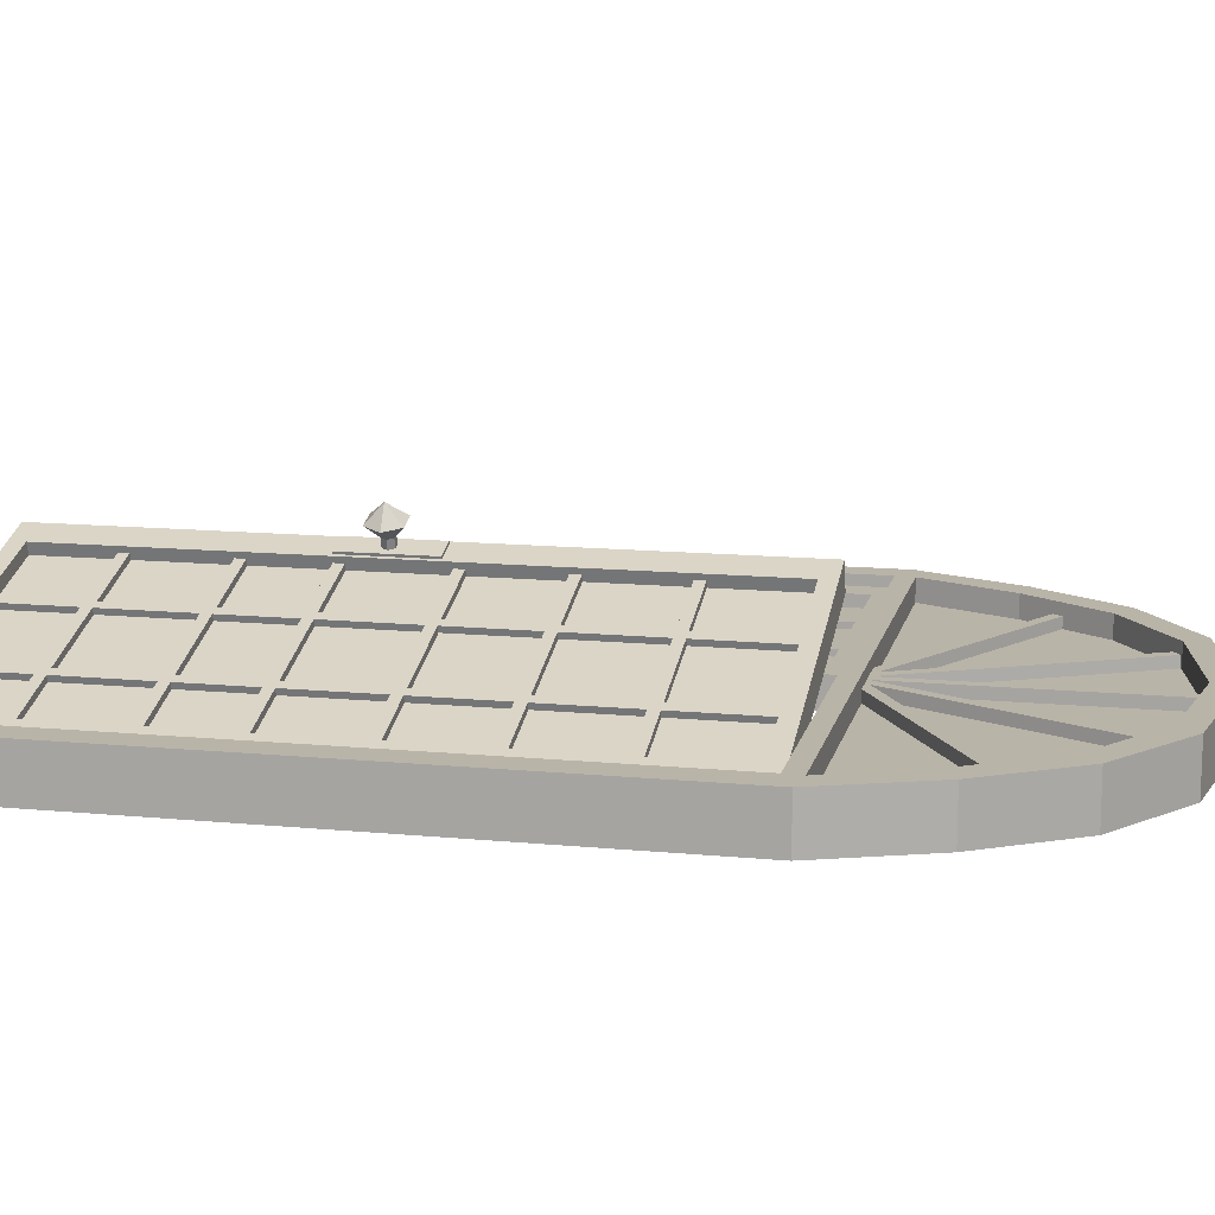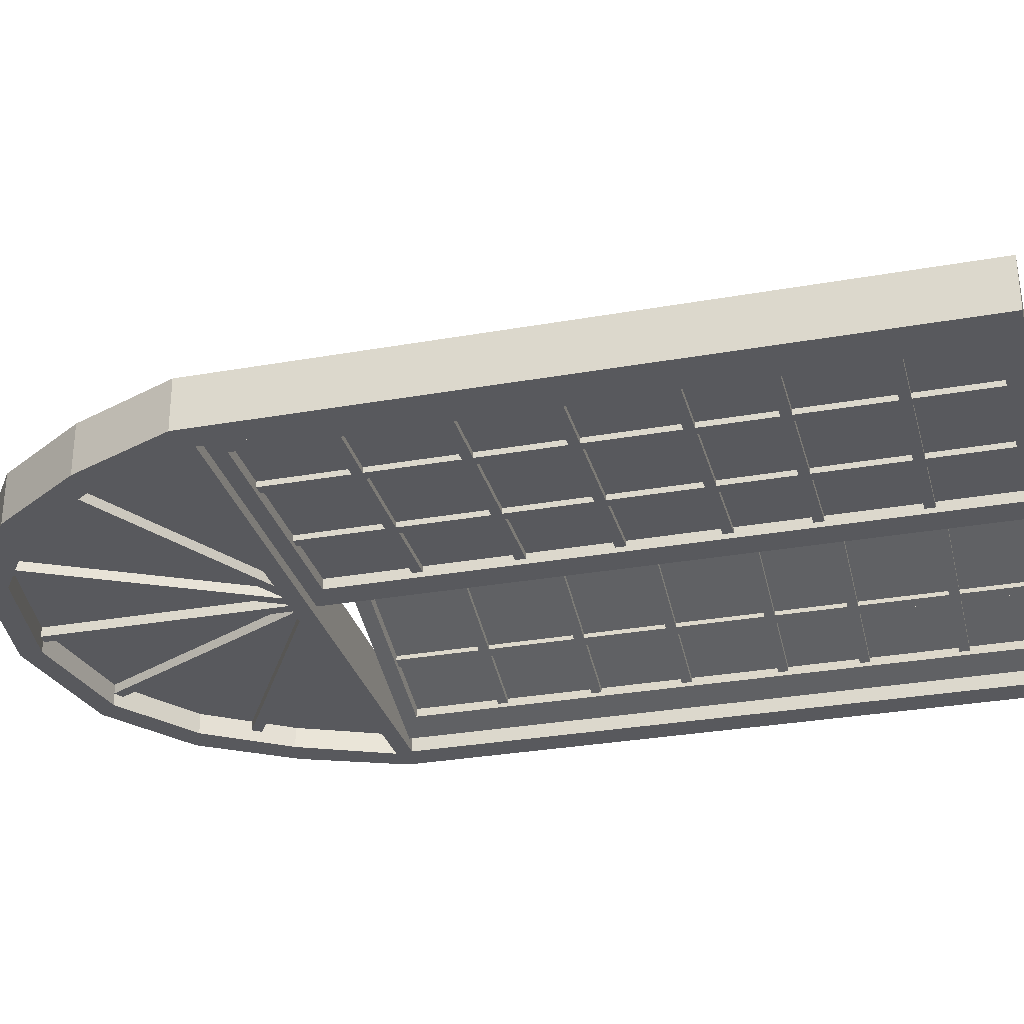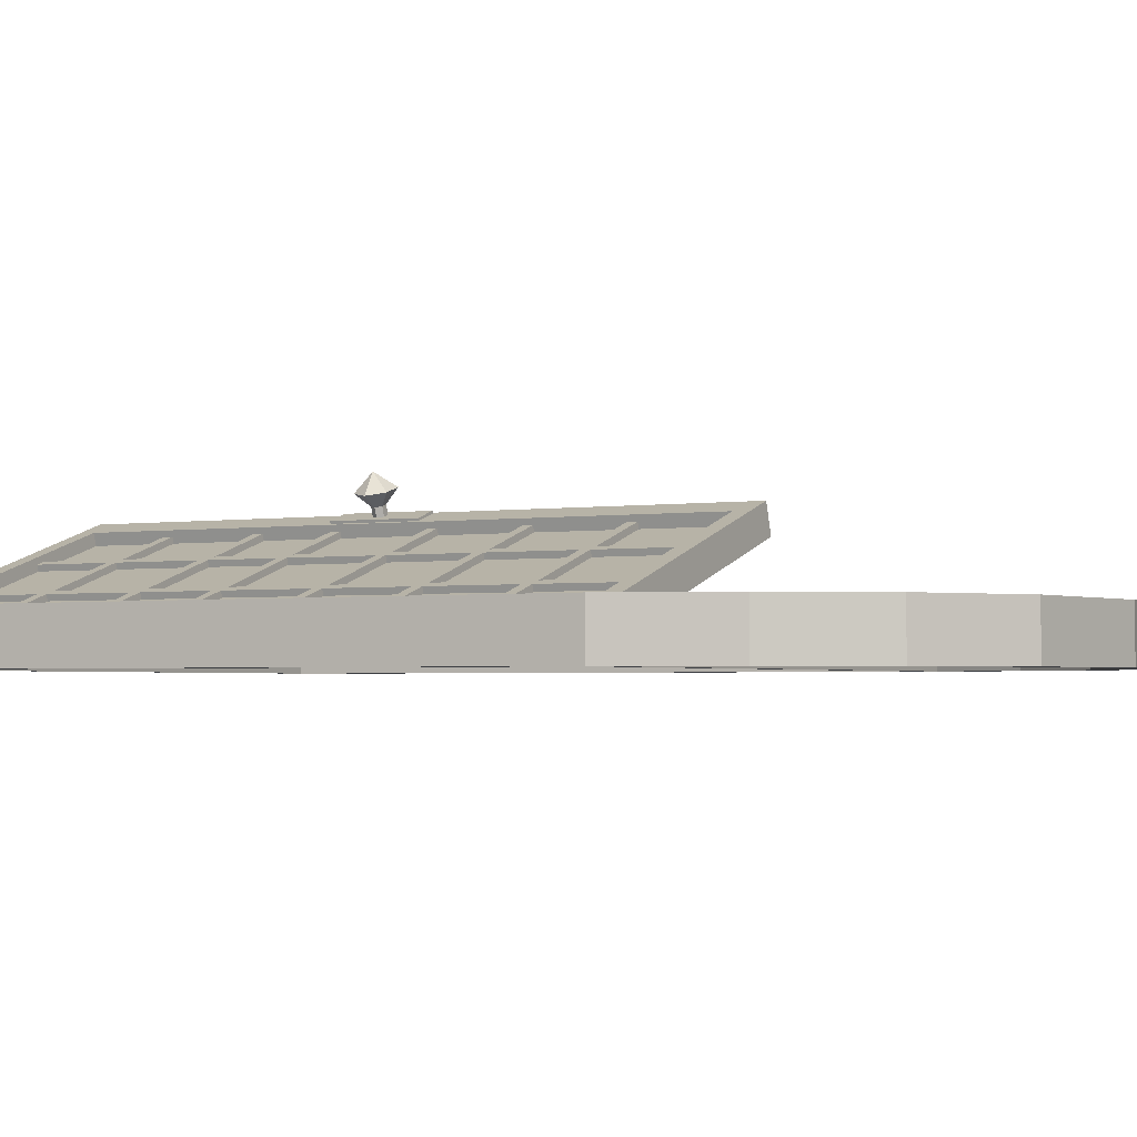
<metadata>
{"format":"obj","ext":"obj","renderer":"f3d","projection":"perspective","resolution":1024,"background":"white","views":[{"elev":13.2,"azim":102.4,"up":"+Y"},{"elev":-29.9,"azim":-75.4,"up":"+Y"},{"elev":-2.5,"azim":118.7,"up":"+Y"}]}
</metadata>
<code>
o m1730
v 0.2743 -0.005494 0.421
v 0.0293 0.07406 0.421
v 0.0293 0.07407 -0.2131
v 0.2723 -0.0116 0.421
v 0.02732 0.06796 -0.2131
v 0.02732 0.06795 0.421
v 0.2723 -0.01159 -0.2131
v 0.2743 -0.005477 -0.2131
v -0.2804 -0.01173 -0.2131
v -0.2804 -0.01175 0.421
v -0.02285 -0.01173 -0.2131
v -0.2804 -0.01815 -0.2131
v -0.02285 -0.01815 -0.2131
v -0.2804 -0.01817 0.421
v -0.02285 -0.01817 0.421
v -0.02285 -0.01175 0.421
v -0.2731 -0.01161 -0.3336
v -0.1297 -0.01161 -0.4819
v -0.2159 -0.01161 -0.4206
v 0.1301 -0.01161 -0.4803
v -0.000115 -0.01161 -0.5044
v 0.2741 -0.01161 -0.3316
v 0.2166 -0.01161 -0.4185
v -0.3158 -0.01162 -0.2336
v 0.317 -0.01162 -0.2322
v -0.2731 -0.01804 -0.3336
v -0.1297 -0.01803 -0.4819
v -0.000115 -0.01803 -0.5044
v 0.1301 -0.01803 -0.4803
v 0.2166 -0.01804 -0.4185
v 0.2741 -0.01804 -0.3316
v -0.3158 -0.01804 -0.2336
v -0.2159 -0.01804 -0.4206
v 0.317 -0.01804 -0.2322
v 0.03867 0.0863 0.07964
v 0.03867 0.08629 0.1664
v 0.01604 0.09365 0.07964
v 0.03768 0.08324 0.07964
v 0.01504 0.09059 0.07964
v 0.03768 0.08324 0.1664
v 0.01504 0.09059 0.1664
v 0.01604 0.09364 0.1664
v 0.02536 0.1139 0.1398
v 0.01648 0.1167 0.1236
v 0.03926 0.1264 0.1236
v 0.02536 0.1139 0.1075
v 0.04311 0.1081 0.1075
v 0.04311 0.1081 0.1398
v 0.02712 0.09945 0.1292
v 0.03322 0.09747 0.1292
v 0.05199 0.1052 0.1236
v 0.03626 0.09648 0.1236
v 0.03322 0.09747 0.1181
v 0.02712 0.09945 0.1181
v 0.02408 0.1004 0.1236
v 0.0211 0.09127 0.1236
v 0.02415 0.09028 0.1292
v 0.02415 0.09028 0.1181
v 0.03024 0.0883 0.1181
v 0.03329 0.08731 0.1236
v 0.03024 0.0883 0.1292
v -0.02798 0.002787 0.1664
v -0.00418 0.002787 0.1664
v -0.00418 0.002789 0.07964
v -0.02798 -0.000425 0.1664
v -0.00418 -0.000423 0.07964
v -0.00418 -0.000425 0.1664
v -0.02798 -0.000423 0.07964
v -0.02798 0.002789 0.07964
v 0.002529 0.02488 0.1236
v -0.006803 0.02488 0.1075
v -0.01614 0.04115 0.1236
v -0.02547 0.02488 0.1075
v -0.0348 0.02488 0.1236
v -0.02547 0.02488 0.1398
v -0.01293 0.01173 0.1292
v -0.009731 0.01173 0.1236
v -0.01934 0.01173 0.1292
v -0.006803 0.02488 0.1398
v -0.02254 0.01173 0.1236
v -0.01934 0.01173 0.1181
v -0.01293 0.01173 0.1181
v -0.01293 0.002094 0.1181
v -0.01293 0.002093 0.1292
v -0.01934 0.002094 0.1181
v -0.02254 0.002094 0.1236
v -0.01934 0.002093 0.1292
v -0.009731 0.002094 0.1236
v -0.01933 -0.000718 -0.2329
v -0.01393 -0.000718 -0.2422
v -0.2453 -0.000715 -0.3635
v -0.01393 -0.02772 -0.2422
v -0.2399 -0.000715 -0.3729
v -0.01933 -0.02772 -0.2329
v -0.2399 -0.02772 -0.3729
v -0.2453 -0.02772 -0.3635
v -0.01442 -0.000718 -0.2351
v -0.004843 -0.000718 -0.2401
v -0.1349 -0.000712 -0.4666
v -0.004843 -0.02772 -0.2401
v -0.1253 -0.000712 -0.4716
v -0.01442 -0.02772 -0.2351
v -0.1253 -0.02771 -0.4716
v -0.1349 -0.02771 -0.4666
v -0.006191 -0.000718 -0.2376
v 0.004608 -0.000718 -0.2376
v 0.004608 -0.000712 -0.4986
v -0.006191 -0.02772 -0.2376
v -0.006191 -0.000712 -0.4986
v 0.004608 -0.02772 -0.2376
v -0.006191 -0.02771 -0.4986
v 0.004608 -0.02771 -0.4986
v 0.003401 -0.000718 -0.2401
v 0.01298 -0.000718 -0.2351
v 0.1334 -0.000712 -0.4666
v 0.003401 -0.02772 -0.2401
v 0.1239 -0.000712 -0.4716
v 0.01298 -0.02772 -0.2351
v 0.1239 -0.02771 -0.4716
v 0.1334 -0.02771 -0.4666
v 0.01426 -0.000718 -0.2422
v 0.01966 -0.000718 -0.2329
v 0.2456 -0.000715 -0.3635
v 0.01426 -0.02772 -0.2422
v 0.2402 -0.000715 -0.3729
v 0.01966 -0.02772 -0.2329
v 0.2402 -0.02772 -0.3729
v 0.2456 -0.02772 -0.3635
v 0.002478 0.01068 -0.4926
v 0.1256 0.01068 -0.4722
v 0.004146 0.01068 -0.5152
v 0.2078 0.01068 -0.4151
v 0.1436 0.01068 -0.4915
v 0.2627 0.01068 -0.3336
v 0.2339 0.01068 -0.4282
v 0.304 0.01068 -0.24
v 0.2913 0.01068 -0.3386
v 0.3026 0.01068 -0.2232
v 0.3324 0.01068 -0.2357
v 0.3026 0.01066 0.4301
v 0.332 0.01066 0.4341
v -0.1367 0.01068 -0.4908
v -0.122 0.01068 -0.4698
v -0.2291 0.01068 -0.4274
v -0.2055 0.01068 -0.4127
v -0.2894 0.01068 -0.338
v -0.2619 0.01068 -0.3327
v -0.3336 0.01068 -0.2357
v -0.3046 0.01068 -0.2414
v -0.306 0.01066 0.4301
v -0.306 0.01068 -0.2232
v -0.334 0.01066 0.4348
v 0.002478 -0.03911 -0.4926
v 0.004146 -0.03911 -0.5152
v 0.1256 -0.03911 -0.4722
v 0.1436 -0.03911 -0.4915
v 0.2078 -0.03911 -0.4151
v 0.2339 -0.03911 -0.4282
v 0.2627 -0.03911 -0.3336
v 0.2913 -0.03911 -0.3386
v 0.304 -0.03911 -0.24
v 0.3324 -0.03911 -0.2357
v 0.3026 -0.03911 -0.2232
v 0.3026 -0.03913 0.43
v 0.332 -0.03913 0.4341
v -0.122 -0.03911 -0.4698
v -0.1367 -0.03911 -0.4908
v -0.2055 -0.03911 -0.4127
v -0.2291 -0.03911 -0.4274
v -0.2619 -0.03911 -0.3327
v -0.2894 -0.03911 -0.338
v -0.3046 -0.03911 -0.2414
v -0.3336 -0.03911 -0.2357
v -0.306 -0.03911 -0.2232
v -0.306 -0.03913 0.43
v -0.334 -0.03913 0.4348
v 0.2075 0.02255 0.4175
v 0.2075 0.02257 -0.2083
v 0.202 0.005456 -0.2083
v 0.1982 0.0256 -0.2083
v 0.1926 0.008483 -0.2083
v 0.1982 0.02558 0.4175
v 0.1926 0.008467 0.4175
v 0.202 0.00544 0.4175
v 0.2764 0.000172 0.3302
v 0.03149 0.07972 0.3297
v 0.02593 0.0626 0.3297
v 0.03149 0.07972 0.3395
v 0.02593 0.06261 0.3395
v 0.2764 0.000173 0.34
v 0.2709 -0.01694 0.34
v 0.2709 -0.01694 0.3302
v 0.2765 0.000165 0.2353
v 0.03152 0.07971 0.2348
v 0.02596 0.0626 0.2348
v 0.03152 0.07971 0.2446
v 0.02596 0.0626 0.2446
v 0.2765 0.000166 0.2451
v 0.2709 -0.01695 0.2451
v 0.2709 -0.01695 0.2353
v 0.2764 0.000177 0.1564
v 0.03149 0.07972 0.1559
v 0.02593 0.06261 0.1559
v 0.03149 0.07972 0.1657
v 0.02593 0.06261 0.1657
v 0.2764 0.000177 0.1662
v 0.2709 -0.01694 0.1662
v 0.2709 -0.01694 0.1564
v 0.2765 0.00017 0.06145
v 0.03152 0.07972 0.06095
v 0.02596 0.0626 0.06095
v 0.03152 0.07972 0.07075
v 0.02596 0.0626 0.07075
v 0.2765 0.00017 0.07125
v 0.2709 -0.01694 0.07125
v 0.2709 -0.01694 0.06145
v 0.2764 0.000182 -0.02876
v 0.03149 0.07973 -0.02925
v 0.02593 0.06262 -0.02925
v 0.03149 0.07973 -0.01945
v 0.02593 0.06262 -0.01945
v 0.2764 0.000183 -0.01896
v 0.2709 -0.01693 -0.01896
v 0.2709 -0.01693 -0.02876
v 0.2765 0.000175 -0.1237
v 0.03152 0.07972 -0.1242
v 0.02596 0.06261 -0.1242
v 0.03152 0.07972 -0.1144
v 0.02596 0.06261 -0.1144
v 0.2765 0.000175 -0.1139
v 0.2709 -0.01694 -0.1139
v 0.2709 -0.01694 -0.1237
v 0.1172 0.05188 0.4175
v 0.1172 0.05189 -0.2083
v 0.1117 0.03478 -0.2083
v 0.1079 0.05492 -0.2083
v 0.1023 0.03781 -0.2083
v 0.1079 0.0549 0.4175
v 0.1023 0.03779 0.4175
v 0.1117 0.03476 0.4175
v 0.2729 0.007602 0.4143
v 0.2729 0.007618 -0.2076
v 0.3017 -0.001724 0.4298
v 0.04078 0.08301 -0.2076
v 0.3017 -0.001707 -0.2232
v 0.04078 0.083 0.4143
v 0.01206 0.09234 -0.2232
v 0.264 -0.02004 0.4143
v 0.2927 -0.02937 0.4298
v 0.264 -0.02002 -0.2076
v 0.2927 -0.02935 -0.2232
v 0.03181 0.05537 -0.2076
v 0.03181 0.05535 0.4143
v 0.003089 0.0647 -0.2232
v 0.003089 0.06468 0.4298
v 0.01206 0.09232 0.4298
v -0.2083 -0.02366 -0.2083
v -0.2083 -0.02368 0.4175
v -0.2083 -0.005687 0.4175
v -0.1985 -0.02366 -0.2083
v -0.2083 -0.00567 -0.2083
v -0.1985 -0.02368 0.4175
v -0.1985 -0.00567 -0.2083
v -0.1985 -0.005687 0.4175
v -0.02318 -0.02368 0.3297
v -0.2807 -0.02368 0.3302
v -0.2807 -0.005684 0.3302
v -0.02318 -0.02368 0.3395
v -0.02318 -0.005684 0.3297
v -0.2807 -0.02368 0.34
v -0.02318 -0.005684 0.3395
v -0.2807 -0.005684 0.34
v -0.02321 -0.02368 0.2348
v -0.2808 -0.02368 0.2353
v -0.2808 -0.005682 0.2353
v -0.02321 -0.02368 0.2446
v -0.02321 -0.005682 0.2348
v -0.2808 -0.02368 0.2451
v -0.02321 -0.005682 0.2446
v -0.2808 -0.005682 0.2451
v -0.02318 -0.02367 0.1559
v -0.2807 -0.02367 0.1564
v -0.2807 -0.00568 0.1564
v -0.02318 -0.02367 0.1657
v -0.02318 -0.00568 0.1559
v -0.2807 -0.02367 0.1662
v -0.02318 -0.00568 0.1657
v -0.2807 -0.00568 0.1662
v -0.02321 -0.02367 0.06095
v -0.2808 -0.02367 0.06145
v -0.2808 -0.005677 0.06145
v -0.02321 -0.02367 0.07075
v -0.02321 -0.005677 0.06095
v -0.2808 -0.02367 0.07125
v -0.02321 -0.005677 0.07075
v -0.2808 -0.005677 0.07125
v -0.02318 -0.02367 -0.02926
v -0.2807 -0.02367 -0.02876
v -0.2807 -0.005675 -0.02876
v -0.02318 -0.02367 -0.01946
v -0.02318 -0.005675 -0.02925
v -0.2807 -0.02367 -0.01896
v -0.02318 -0.005675 -0.01946
v -0.2807 -0.005675 -0.01896
v -0.02321 -0.02367 -0.1242
v -0.2808 -0.02367 -0.1237
v -0.2808 -0.005672 -0.1237
v -0.02321 -0.02367 -0.1144
v -0.02321 -0.005672 -0.1242
v -0.2808 -0.02367 -0.1139
v -0.02321 -0.005673 -0.1144
v -0.2808 -0.005673 -0.1139
v -0.1133 -0.02366 -0.2083
v -0.1133 -0.02368 0.4175
v -0.1133 -0.005687 0.4175
v -0.1035 -0.02366 -0.2083
v -0.1133 -0.00567 -0.2083
v -0.1035 -0.02368 0.4175
v -0.1035 -0.00567 -0.2083
v -0.1035 -0.005687 0.4175
v -0.2751 0.000318 -0.2076
v -0.3053 0.000319 -0.2232
v -0.3053 0.000302 0.4298
v -0.031 0.000318 -0.2076
v -0.000809 0.000319 -0.2232
v -0.000809 0.000302 0.4298
v -0.031 0.000302 0.4143
v -0.2751 -0.02874 -0.2076
v -0.3053 -0.02876 0.4298
v -0.3053 -0.02874 -0.2232
v -0.031 -0.02874 -0.2076
v -0.000809 -0.02874 -0.2232
v -0.031 -0.02876 0.4143
v -0.000809 -0.02876 0.4298
v -0.2751 -0.02876 0.4143
v -0.2751 0.000302 0.4143
f 1 3 2
f 4 6 5
f 6 3 5
f 4 2 6
f 7 1 4
f 5 8 7
f 5 3 8
f 7 8 1
f 4 1 2
f 6 2 3
f 7 4 5
f 8 3 1
f 9 10 11
f 12 13 14
f 15 11 16
f 14 16 10
f 12 10 9
f 13 9 11
f 13 12 9
f 12 14 10
f 14 15 16
f 15 13 11
f 14 13 15
f 10 16 11
f 17 18 19
f 17 20 21
f 17 22 23
f 24 25 22
f 26 27 28
f 26 29 30
f 26 31 32
f 32 25 24
f 26 24 17
f 33 17 19
f 27 19 18
f 28 18 21
f 29 21 20
f 30 20 23
f 31 23 22
f 34 22 25
f 34 31 22
f 31 30 23
f 30 29 20
f 29 28 21
f 28 27 18
f 27 33 19
f 33 26 17
f 26 32 24
f 32 34 25
f 32 31 34
f 26 30 31
f 26 28 29
f 26 33 27
f 17 24 22
f 17 23 20
f 17 21 18
f 35 37 36
f 38 40 39
f 41 42 37
f 40 36 42
f 38 35 36
f 39 37 35
f 43 45 44
f 46 45 47
f 48 45 43
f 44 49 43
f 43 50 48
f 48 52 51
f 51 53 47
f 47 54 46
f 46 55 44
f 56 58 57
f 59 60 57
f 57 49 55
f 61 50 49
f 60 52 50
f 59 53 52
f 58 54 53
f 56 55 54
f 56 54 58
f 58 53 59
f 59 52 60
f 60 50 61
f 61 49 57
f 57 55 56
f 60 61 57
f 58 59 57
f 55 46 54
f 54 47 53
f 53 51 52
f 52 48 50
f 50 43 49
f 49 44 55
f 51 45 48
f 47 45 51
f 44 45 46
f 39 35 38
f 38 36 40
f 40 42 41
f 41 37 39
f 40 41 39
f 36 37 42
f 62 63 64
f 65 66 67
f 67 66 64
f 65 67 63
f 68 65 62
f 66 68 69
f 70 71 72
f 73 74 72
f 74 75 72
f 76 77 70
f 78 76 79
f 80 78 75
f 81 80 74
f 82 81 73
f 77 82 71
f 83 84 85
f 86 84 87
f 84 88 77
f 87 84 76
f 86 87 78
f 85 86 80
f 83 85 81
f 88 83 82
f 88 82 77
f 83 81 82
f 85 80 81
f 86 78 80
f 87 76 78
f 84 77 76
f 85 84 86
f 88 84 83
f 71 70 77
f 73 71 82
f 74 73 81
f 75 74 80
f 79 75 78
f 70 79 76
f 75 79 72
f 71 73 72
f 79 70 72
f 66 69 64
f 68 62 69
f 65 63 62
f 67 64 63
f 68 66 65
f 69 62 64
f 89 90 91
f 90 92 93
f 92 94 95
f 94 89 96
f 96 91 95
f 90 89 92
f 97 98 99
f 98 100 101
f 100 102 103
f 102 97 104
f 104 99 103
f 98 97 100
f 105 106 107
f 108 105 109
f 110 108 111
f 106 110 112
f 107 112 111
f 106 105 108
f 113 114 115
f 116 113 117
f 118 116 119
f 114 118 120
f 115 120 119
f 114 113 116
f 121 122 123
f 124 121 125
f 126 124 127
f 122 126 128
f 123 128 127
f 122 121 124
f 124 126 122
f 127 125 123
f 128 123 122
f 127 128 126
f 125 127 124
f 123 125 121
f 116 118 114
f 119 117 115
f 120 115 114
f 119 120 118
f 117 119 116
f 115 117 113
f 108 110 106
f 111 109 107
f 112 107 106
f 111 112 110
f 109 111 108
f 107 109 105
f 102 100 97
f 101 103 99
f 99 104 97
f 104 103 102
f 103 101 100
f 101 99 98
f 94 92 89
f 93 95 91
f 91 96 89
f 96 95 94
f 95 93 92
f 93 91 90
f 129 130 131
f 130 132 133
f 132 134 135
f 134 136 137
f 136 138 139
f 140 141 139
f 131 142 143
f 142 144 145
f 144 146 147
f 146 148 149
f 148 150 151
f 152 140 150
f 151 136 149
f 153 154 155
f 155 156 157
f 157 158 159
f 159 160 161
f 161 162 163
f 164 162 165
f 154 166 167
f 167 168 169
f 169 170 171
f 171 172 173
f 173 174 175
f 176 175 164
f 174 172 161
f 172 147 149
f 161 149 136
f 159 136 134
f 157 134 132
f 155 132 130
f 153 130 129
f 166 129 143
f 168 143 145
f 170 145 147
f 176 141 152
f 173 152 148
f 171 148 146
f 169 146 144
f 167 144 142
f 154 142 131
f 156 131 133
f 158 133 135
f 160 135 137
f 162 137 139
f 165 139 141
f 163 140 138
f 174 138 151
f 175 151 150
f 164 150 140
f 164 175 150
f 175 174 151
f 174 163 138
f 163 164 140
f 165 162 139
f 162 160 137
f 160 158 135
f 158 156 133
f 156 154 131
f 154 167 142
f 167 169 144
f 169 171 146
f 171 173 148
f 173 176 152
f 176 165 141
f 170 168 145
f 168 166 143
f 166 153 129
f 153 155 130
f 155 157 132
f 157 159 134
f 159 161 136
f 161 172 149
f 172 170 147
f 161 163 174
f 176 164 165
f 173 175 176
f 173 172 174
f 171 170 172
f 169 168 170
f 167 166 168
f 154 153 166
f 163 162 164
f 161 160 162
f 159 158 160
f 157 156 158
f 155 154 156
f 136 151 138
f 152 141 140
f 148 152 150
f 148 151 149
f 146 149 147
f 144 147 145
f 142 145 143
f 131 143 129
f 138 140 139
f 136 139 137
f 134 137 135
f 132 135 133
f 130 133 131
f 177 179 178
f 178 181 180
f 180 183 182
f 182 184 177
f 180 177 178
f 181 184 183
f 185 187 186
f 186 189 188
f 188 191 190
f 190 192 185
f 188 185 186
f 189 192 191
f 193 195 194
f 194 197 196
f 196 199 198
f 198 200 193
f 196 193 194
f 197 200 199
f 201 203 202
f 202 205 204
f 204 207 206
f 206 208 201
f 204 201 202
f 205 208 207
f 209 211 210
f 210 213 212
f 212 215 214
f 214 216 209
f 212 209 210
f 213 216 215
f 217 219 218
f 218 221 220
f 220 223 222
f 222 224 217
f 220 217 218
f 221 224 223
f 225 227 226
f 226 229 228
f 228 231 230
f 230 232 225
f 228 225 226
f 229 232 231
f 233 235 234
f 234 237 236
f 236 239 238
f 238 240 233
f 236 233 234
f 237 240 239
f 241 243 242
f 242 245 244
f 243 241 246
f 244 247 246
f 248 250 249
f 250 252 251
f 249 253 248
f 252 253 254
f 255 256 247
f 249 243 256
f 251 245 243
f 254 247 245
f 252 244 246
f 250 242 244
f 248 241 242
f 253 246 241
f 253 241 248
f 248 242 250
f 250 244 252
f 252 246 253
f 254 245 251
f 251 243 249
f 249 256 255
f 255 247 254
f 255 254 253
f 249 255 253
f 252 254 251
f 250 251 249
f 256 246 247
f 243 246 256
f 244 245 247
f 242 243 245
f 240 237 235
f 233 236 238
f 240 238 239
f 239 236 237
f 237 234 235
f 235 233 240
f 232 229 227
f 225 228 230
f 232 230 231
f 231 228 229
f 229 226 227
f 227 225 232
f 224 221 219
f 217 220 222
f 224 222 223
f 223 220 221
f 221 218 219
f 219 217 224
f 216 213 211
f 209 212 214
f 216 214 215
f 215 212 213
f 213 210 211
f 211 209 216
f 208 205 203
f 201 204 206
f 208 206 207
f 207 204 205
f 205 202 203
f 203 201 208
f 200 197 195
f 193 196 198
f 200 198 199
f 199 196 197
f 197 194 195
f 195 193 200
f 192 189 187
f 185 188 190
f 192 190 191
f 191 188 189
f 189 186 187
f 187 185 192
f 184 181 179
f 177 180 182
f 184 182 183
f 183 180 181
f 181 178 179
f 179 177 184
f 257 258 259
f 260 257 261
f 262 260 263
f 258 262 264
f 259 264 263
f 258 257 260
f 265 266 267
f 268 265 269
f 270 268 271
f 266 270 272
f 267 272 271
f 266 265 268
f 273 274 275
f 276 273 277
f 278 276 279
f 274 278 280
f 275 280 279
f 274 273 276
f 281 282 283
f 284 281 285
f 286 284 287
f 282 286 288
f 283 288 287
f 282 281 284
f 289 290 291
f 292 289 293
f 294 292 295
f 290 294 296
f 291 296 295
f 290 289 292
f 297 298 299
f 300 297 301
f 302 300 303
f 298 302 304
f 299 304 303
f 298 297 300
f 305 306 307
f 308 305 309
f 310 308 311
f 306 310 312
f 307 312 311
f 306 305 308
f 313 314 315
f 316 313 317
f 318 316 319
f 314 318 320
f 315 320 319
f 314 313 316
f 321 322 323
f 324 325 322
f 323 326 327
f 326 325 327
f 328 329 330
f 331 330 332
f 329 333 334
f 334 333 332
f 334 332 325
f 329 334 326
f 330 329 323
f 332 330 322
f 331 333 327
f 328 331 324
f 335 328 321
f 333 335 336
f 333 336 327
f 335 321 336
f 328 324 321
f 331 327 324
f 332 322 325
f 330 323 322
f 329 326 323
f 334 325 326
f 331 332 333
f 329 335 333
f 328 330 331
f 335 329 328
f 324 327 325
f 323 327 336
f 321 324 322
f 336 321 323
f 316 318 314
f 319 317 315
f 320 315 314
f 319 320 318
f 317 319 316
f 315 317 313
f 308 310 306
f 311 309 307
f 312 307 306
f 311 312 310
f 309 311 308
f 307 309 305
f 300 302 298
f 303 301 299
f 304 299 298
f 303 304 302
f 301 303 300
f 299 301 297
f 292 294 290
f 295 293 291
f 296 291 290
f 295 296 294
f 293 295 292
f 291 293 289
f 284 286 282
f 287 285 283
f 288 283 282
f 287 288 286
f 285 287 284
f 283 285 281
f 276 278 274
f 279 277 275
f 280 275 274
f 279 280 278
f 277 279 276
f 275 277 273
f 268 270 266
f 271 269 267
f 272 267 266
f 271 272 270
f 269 271 268
f 267 269 265
f 260 262 258
f 263 261 259
f 264 259 258
f 263 264 262
f 261 263 260
f 259 261 257

</code>
